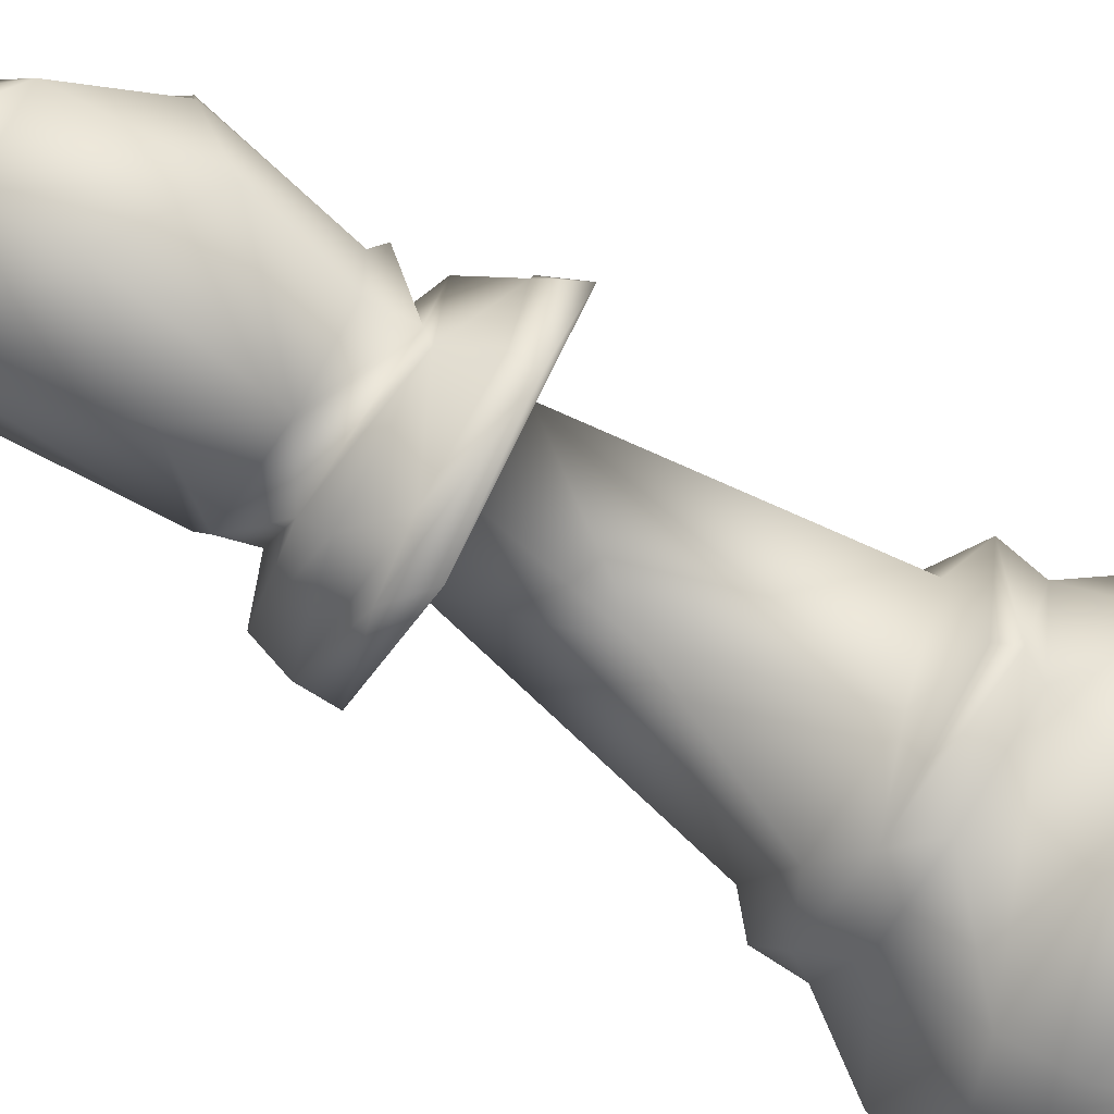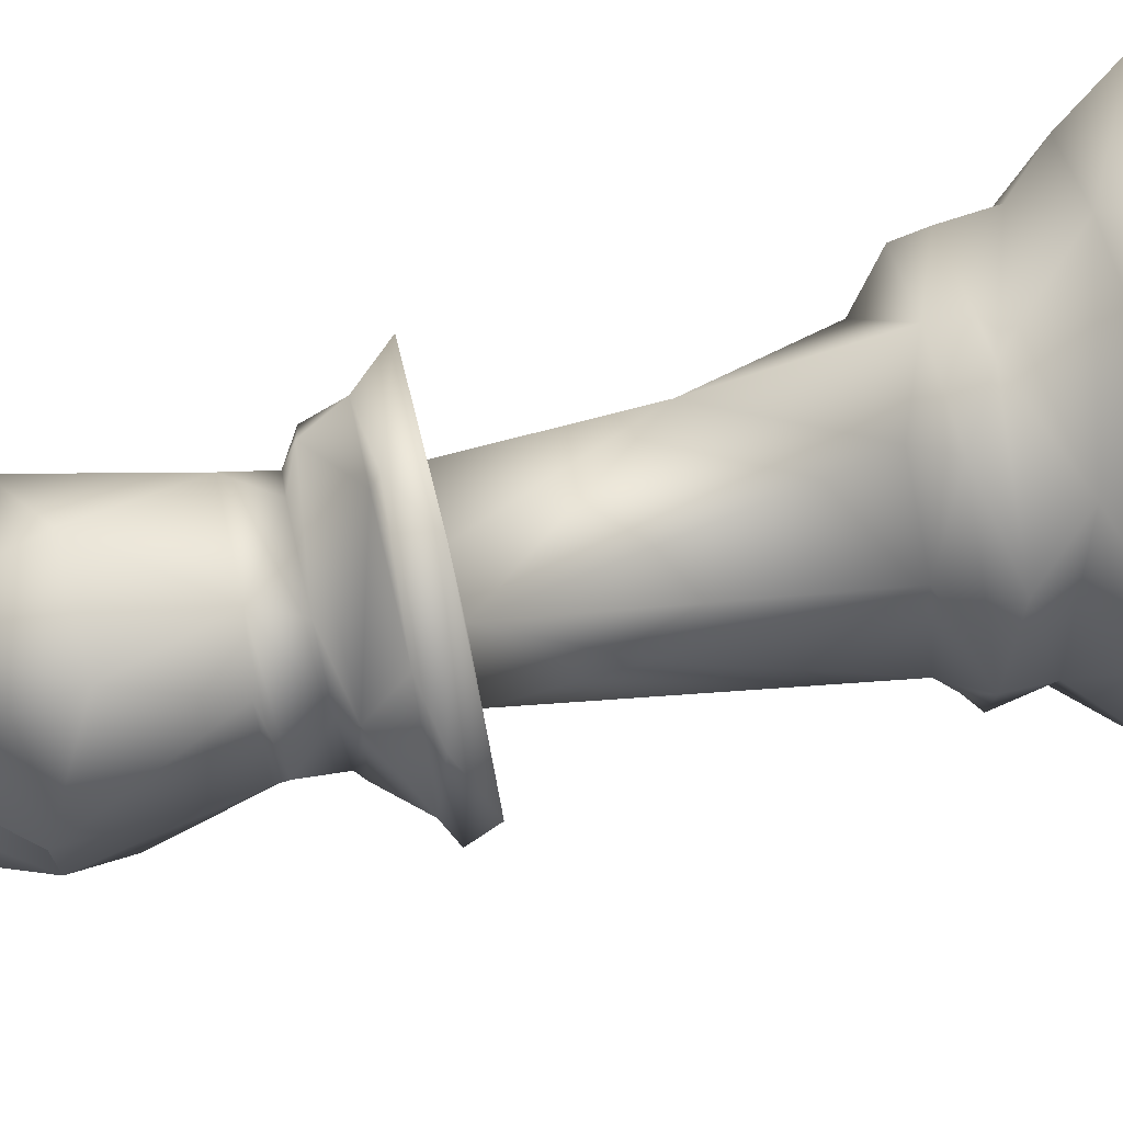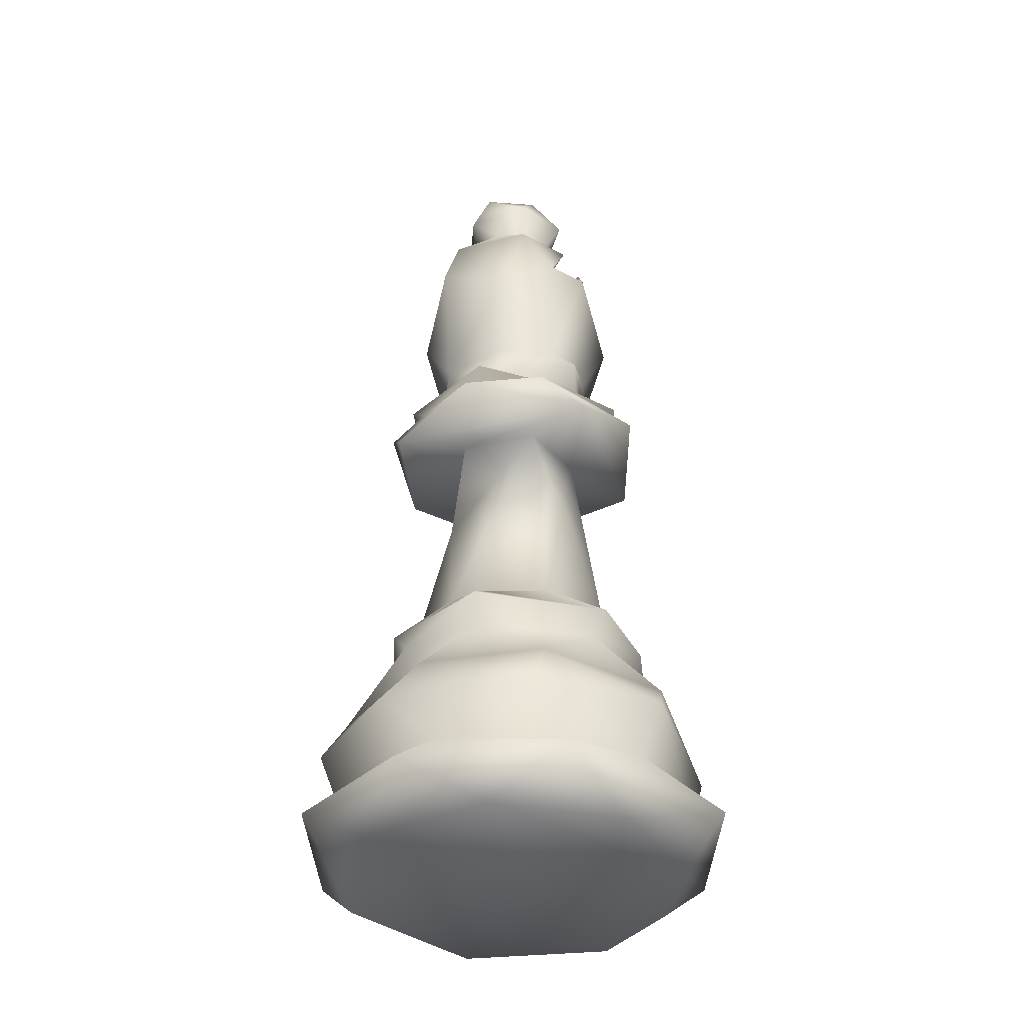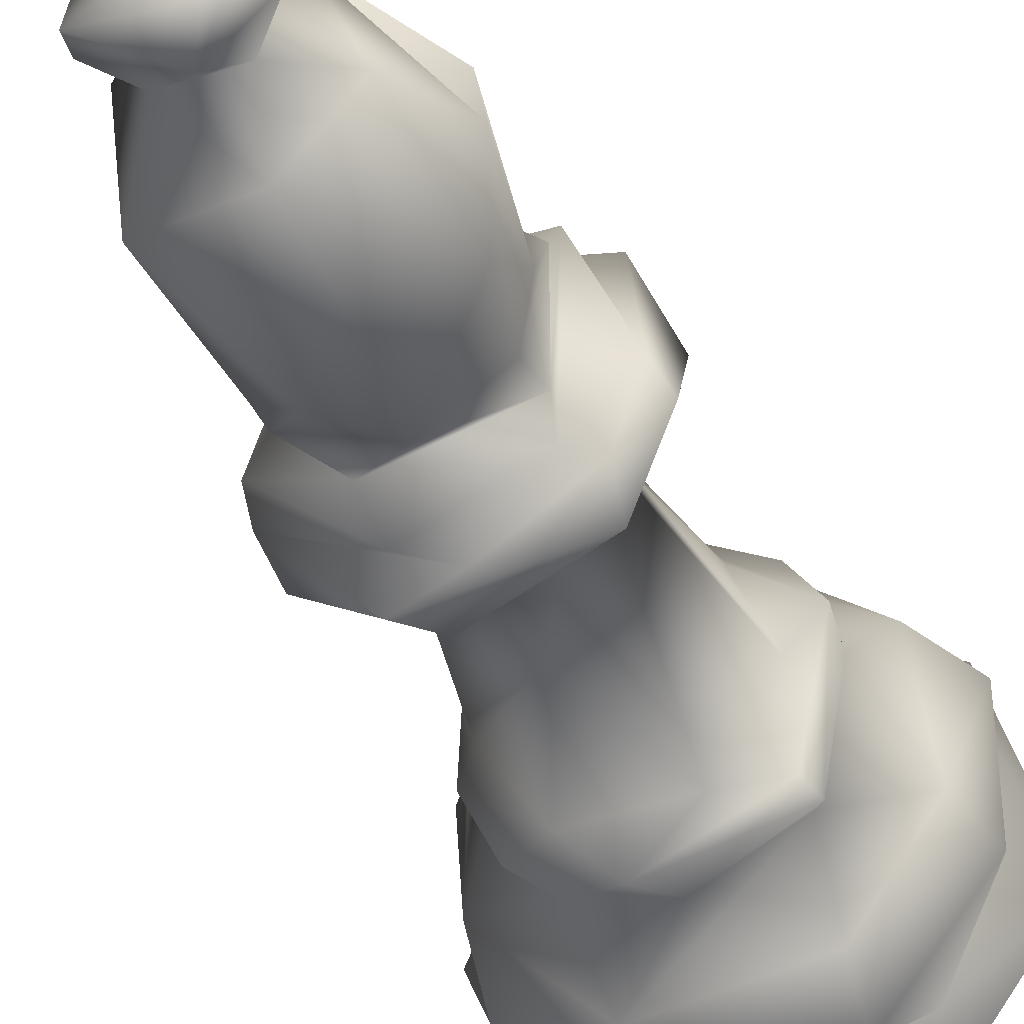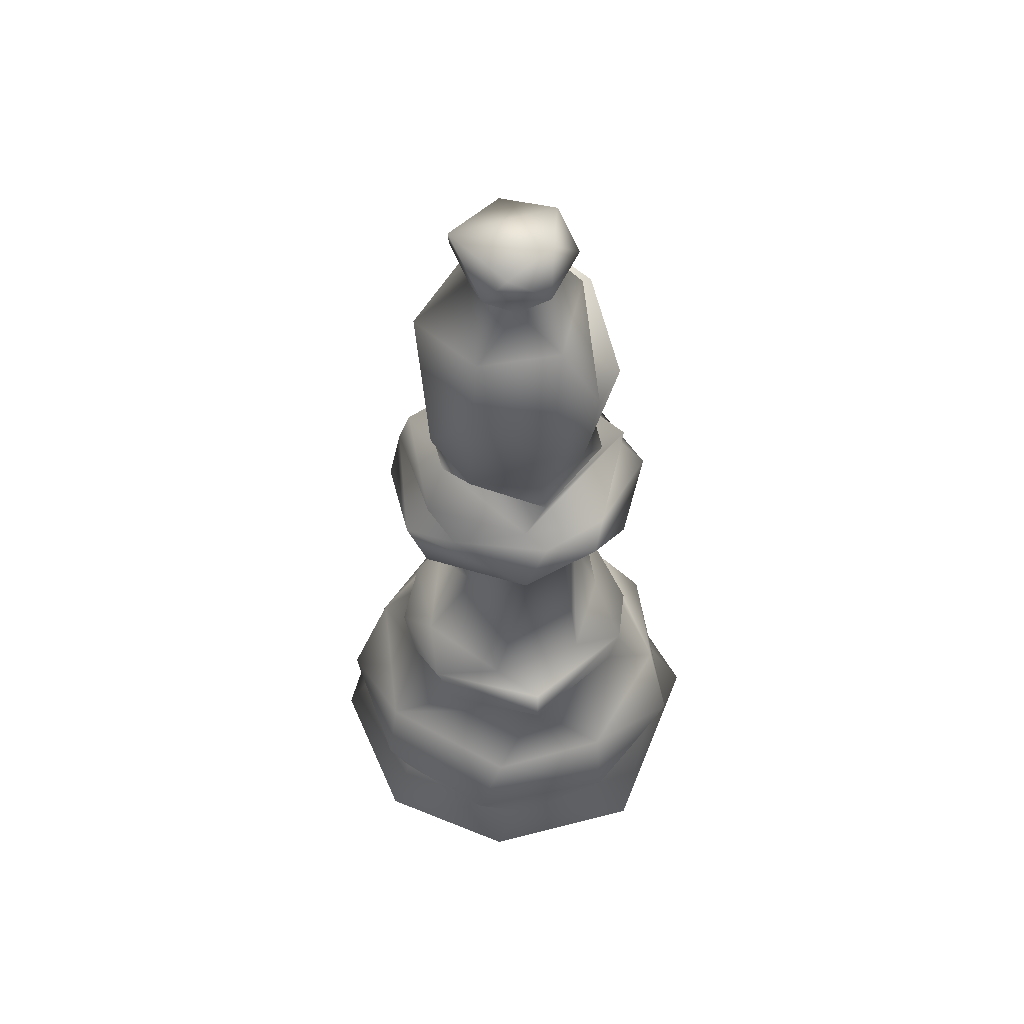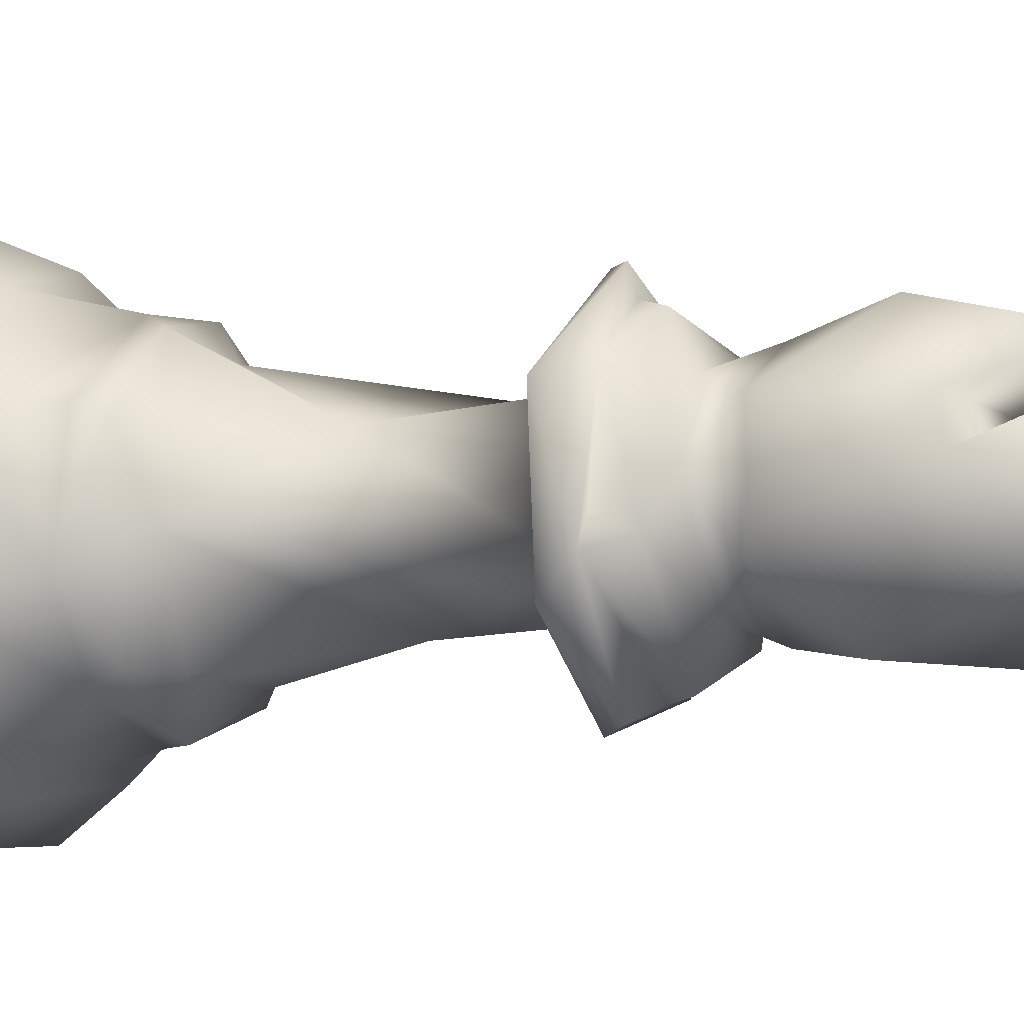
<metadata>
{"format":"obj","ext":"obj","renderer":"f3d","projection":"perspective","resolution":1024,"background":"white","views":[{"elev":-73.8,"azim":-122.5,"up":"+Z"},{"elev":77.0,"azim":-102.6,"up":"+Z"},{"elev":-38.3,"azim":-115.5,"up":"+Y"},{"elev":-40.6,"azim":-157.2,"up":"+Z"},{"elev":56.4,"azim":-142.1,"up":"+Y"},{"elev":-8.9,"azim":112.5,"up":"+Z"}]}
</metadata>
<code>
o 12395_Wooden_Chess_Bishop_Side_B_V2_l3
v 0.2666 1.325 -1.325
v -0.537 -2.064 -1.066
v -0.8722 1.385 -0.9192
v 0.1497 -2.293 -1.494
v -1.037 -3.385 -1.634
v -0.1193 0.9987 -1.332
v -0.1613 -2.621 -1.477
v -0.8607 1.458 -0.521
v -1.081 -2.696 -0.9609
v -1.295 -4.804 -2.012
v -1.004 -3.927 -2.056
v -1.573 -5.251 -1.051
v -1.364 -4.487 -1.546
v -1.063 0.999 -0.7555
v -1.123 -2.276 -0.9484
v -1.837 -3.376 -0.5335
v -1.247 -2.416 -1.109
v -2.088 -3.917 -0.7662
v -1.482 0.6558 0.2388
v -1.135 -2.022 -0.1268
v -1.388 -2.686 0.3036
v -2.383 -4.823 -0.5576
v -1.841 -5.222 0.4153
v -1.417 -2.291 0.4676
v -1.959 -4.506 0.5333
v -1.336 1.029 -0.02259
v -0.7673 -2.016 0.7937
v -2.115 -3.874 0.7166
v -0.898 1.346 0.9882
v -1.625 -3.364 1.018
v -1.749 -4.798 1.652
v -0.7201 1.488 0.5182
v -1.077 -5.25 1.499
v -0.6727 0.9996 1.083
v -1.029 -2.498 1.118
v -0.6297 -2.967 1.398
v -0.9189 -4.511 1.759
v -0.0775 -4.788 2.355
v -0.2012 1.49 0.8608
v -0.2273 -2.292 1.456
v -0.1899 -3.377 1.892
v -0.6492 -3.797 2.06
v 0.04383 -5.168 1.873
v 0.3781 1.011 1.224
v -0.002508 -2.027 1.099
v 1.07 1.01 0.7736
v 0.2872 -2.597 1.44
v 0.981 -3.325 1.562
v 0.6572 -3.901 2.116
v 0.9513 -5.25 1.616
v 0.5717 1.494 0.6817
v 0.6422 -2.262 1.258
v 1.373 -2.566 0.6428
v 0.7924 -4.492 1.857
v 1.349 -2.286 0.5662
v 1.579 -4.809 1.804
v 1.878 -5.222 0.2677
v 1.439 0.6656 0.5664
v 1.395 -2.997 0.7034
v 1.777 -3.385 0.6445
v 1.938 -4.488 0.4337
v 2.131 -3.946 0.8248
v 1.682 -4.516 -1.163
v 2.416 -4.777 -0.07533
v 1.264 0.997 -0.2707
v 1.061 -2.331 -1.075
v 1.362 -2.692 -0.4762
v 1.812 -3.384 -0.6573
v 1.294 1.347 -0.4306
v 1.38 -2.264 -0.3858
v 0.7634 -2.698 -1.212
v 1.339 -5.235 -1.391
v 1.77 -3.857 -1.385
v 1.389 0.9725 -0.5243
v 1.286 0.6615 -0.8425
v 1.792 -4.802 -1.585
v 0.357 -4.509 -1.981
v 0.2437 -4.788 -2.429
v 0.5797 -2.081 -1.073
v 0.4925 -3.892 -2.172
v 0.6208 -3.372 -1.86
v -0.2792 -5.202 -1.908
v 0.797 1.363 1.069
v -0.3145 5.121 -0.5427
v -0.6595 4.81 -0.2357
v -0.3276 4.49 -0.3904
v -0.4493 5.211 0.06242
v -0.9997 1.809 0.3754
v -0.5069 4.827 0.4529
v -0.3909 4.496 0.2703
v -0.5306 4.323 0.4979
v -0.1012 5.107 0.5909
v 0.1115 4.523 0.4757
v -0.06688 1.85 0.9713
v 0.4382 4.497 0.1406
v 0.558 4.951 0.4313
v 0.9238 1.494 -0.01269
v 0.564 5.14 -0.4209
v 0.336 4.492 -0.3777
v 0.4265 1.506 -0.8537
v 0.6498 4.827 -0.3045
v -0.113 4.783 -0.6933
v 0.8536 1.842 -0.5796
v -0.7359 0.6389 -0.1063
v -0.7479 -0.3909 0.255
v -0.3627 0.6311 0.6167
v 0.7163 -0.8564 0.4824
v 0.5262 0.6369 -0.4892
v 0.01036 -0.6092 -0.8565
v 1.152 -2.043 -0.1812
v -1.089 0.813 -1.195
v 0.4629 0.9244 -1.504
v -1.489 0.914 -0.3546
v -1.166 0.9022 1.054
v 0.3933 0.935 1.481
v -0.06282 0.6529 1.552
v -0.8515 4.08 -0.2783
v 0.8486 3.786 -0.7214
v -0.2244 4.064 -0.9556
v -0.4625 4.075 0.7494
v 0.3424 4.134 0.7831
v 0.8741 4.047 0.3589
v -1.113 3.253 0.4626
v -0.33 3.351 -1.187
v -1.044 2.804 -0.6739
v -1.192 3.238 -0.01981
v -0.3731 2.769 1.155
v 0.5864 2.807 1.083
v 1.184 3.197 0.3586
v 0.3136 2.489 -1.151
v -0.1279 1.845 -1.006
v 0.9542 1.929 -0.3834
v -0.562 1.922 0.7168
v -0.8157 1.852 -0.5612
v -0.9504 1.929 0.0628
v 0.867 1.868 0.478
v 1.175 3.252 -0.01751
v 0.1278 0.6618 -1.55
v 0.08797 0.6476 0.7282
v 0.7488 0.6503 0.1745
v -0.1671 0.6364 -0.7762
f 82 72 12
f 3 8 100
f 100 1 3
f 4 17 15
f 81 11 5
f 13 11 77
f 15 2 4
f 78 10 13
f 17 7 9
f 82 12 10
f 22 10 12
f 16 9 5
f 5 18 16
f 13 18 11
f 14 26 3
f 17 24 15
f 17 9 21
f 16 21 9
f 13 22 25
f 23 22 12
f 3 26 29
f 17 21 24
f 16 18 28
f 32 8 29
f 30 21 16
f 16 28 30
f 26 114 34
f 24 35 40
f 28 37 42
f 37 25 31
f 39 32 29
f 40 27 24
f 30 42 41
f 114 115 34
f 30 41 36
f 37 31 38
f 27 40 45
f 35 47 40
f 35 36 47
f 37 38 54
f 43 38 33
f 33 38 31
f 29 44 83
f 34 115 44
f 47 36 48
f 41 48 36
f 41 42 49
f 44 115 46
f 41 49 48
f 56 43 50
f 48 49 62
f 59 53 47
f 69 97 83
f 61 62 54
f 56 61 54
f 57 56 50
f 57 64 56
f 46 65 69
f 53 67 55
f 53 59 67
f 110 55 70
f 61 63 62
f 64 63 61
f 72 64 57
f 97 69 100
f 69 65 74
f 110 70 79
f 68 73 81
f 69 1 100
f 69 74 1
f 63 80 73
f 63 77 80
f 112 6 74
f 71 4 66
f 76 77 63
f 78 72 82
f 79 4 2
f 7 71 81
f 29 34 44
f 83 44 46
f 131 100 8
f 102 86 85
f 8 134 131
f 8 88 134
f 135 134 88
f 89 87 85
f 85 90 89
f 87 89 92
f 133 88 94
f 89 90 93
f 93 92 89
f 92 93 96
f 92 96 98
f 93 95 96
f 101 96 95
f 97 136 51
f 98 96 101
f 101 95 99
f 100 103 97
f 57 50 72
f 2 104 109
f 104 141 109
f 104 2 20
f 104 105 106
f 105 27 106
f 106 45 107
f 106 107 139
f 52 107 45
f 107 52 110
f 107 110 108
f 108 140 107
f 111 112 138
f 114 116 115
f 58 115 116
f 75 74 58
f 138 112 75
f 19 113 111
f 116 114 19
f 117 90 86
f 118 99 122
f 119 99 118
f 86 99 119
f 117 126 91
f 125 126 117
f 120 123 127
f 128 121 127
f 118 130 124
f 137 129 132
f 118 132 130
f 123 135 133
f 123 133 127
f 129 136 132
f 134 125 131
f 125 134 135
f 133 94 127
f 127 94 128
f 128 94 136
f 91 122 93
f 122 95 93
f 90 91 93
f 129 120 121
f 58 139 140
f 141 19 138
f 19 141 104
f 106 116 19
f 9 7 81
f 5 9 81
f 81 80 11
f 77 78 13
f 3 1 6
f 6 112 111
f 7 17 4
f 82 10 78
f 138 19 111
f 6 14 3
f 14 6 111
f 113 14 111
f 20 2 15
f 11 18 5
f 13 10 22
f 15 24 20
f 13 25 18
f 3 29 8
f 26 14 113
f 18 25 28
f 113 114 26
f 31 25 22
f 23 31 22
f 27 20 24
f 35 24 21
f 26 34 29
f 35 21 36
f 36 21 30
f 42 30 28
f 28 25 37
f 33 31 23
f 83 39 29
f 33 50 43
f 37 49 42
f 49 37 54
f 83 51 39
f 45 40 52
f 52 40 47
f 54 38 56
f 43 56 38
f 52 47 53
f 59 47 48
f 54 62 49
f 52 53 55
f 60 48 62
f 83 97 51
f 48 60 59
f 110 52 55
f 56 64 61
f 65 46 74
f 67 60 68
f 67 59 60
f 68 60 62
f 67 70 55
f 67 66 70
f 62 73 68
f 73 62 63
f 76 64 72
f 68 71 67
f 64 76 63
f 70 66 79
f 66 67 71
f 68 81 71
f 72 78 76
f 1 74 6
f 66 4 79
f 4 71 7
f 81 73 80
f 76 78 77
f 80 77 11
f 72 50 12
f 12 50 33
f 69 83 46
f 84 98 102
f 102 99 86
f 102 85 84
f 84 85 87
f 86 90 85
f 32 88 8
f 88 133 135
f 32 94 88
f 32 39 94
f 39 51 94
f 98 87 92
f 51 136 94
f 97 103 136
f 136 103 132
f 102 101 99
f 98 101 102
f 103 100 131
f 98 84 87
f 12 33 23
f 20 105 104
f 27 105 20
f 27 45 106
f 109 110 79
f 108 110 109
f 141 108 109
f 79 2 109
f 113 19 114
f 75 112 74
f 58 46 115
f 58 74 46
f 119 117 86
f 91 90 117
f 95 122 99
f 119 124 125
f 119 125 117
f 127 121 120
f 129 121 128
f 137 118 122
f 118 124 119
f 118 137 132
f 130 131 124
f 124 131 125
f 126 125 135
f 123 126 135
f 136 129 128
f 130 132 103
f 130 103 131
f 129 137 123
f 123 120 129
f 123 137 126
f 91 126 137
f 137 122 91
f 116 139 58
f 75 140 108
f 75 58 140
f 106 19 104
f 139 116 106
f 108 138 75
f 138 108 141
f 140 139 107

</code>
